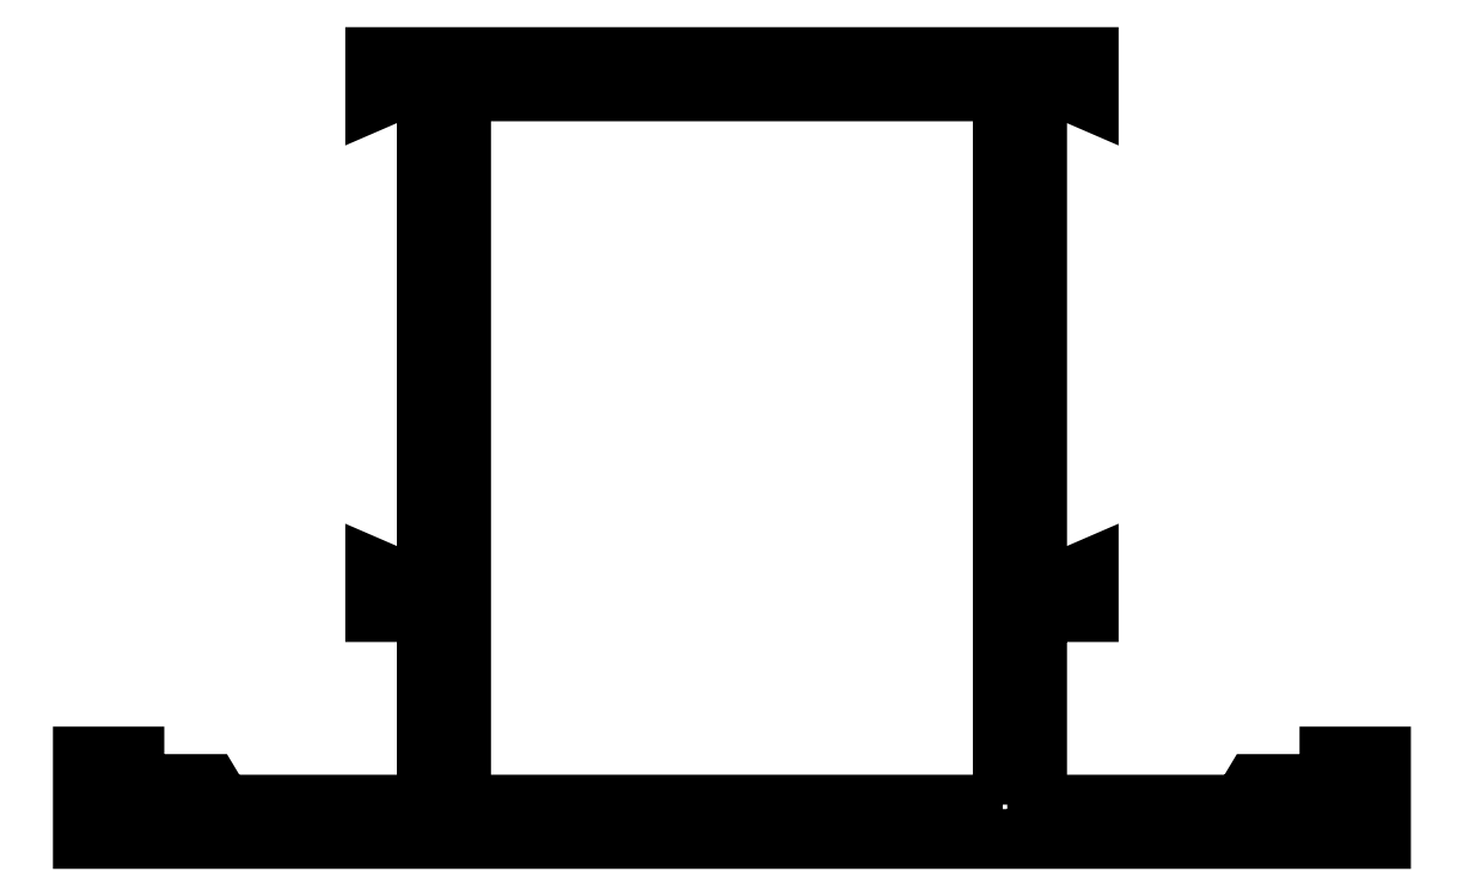
<metadata>
{"format":"dxf","ext":"dxf","renderer":"ezdxf+matplotlib","layout":"modelspace","background":"white","min_lineweight":24,"dpi":150}
</metadata>
<code>
0
SECTION
2
ENTITIES
0
POLYLINE
8
ANA
66
     1
10
0
20
0
30
0
70
     1
0
VERTEX
8
ANA
10
169.3
20
193.3
30
0
0
VERTEX
8
ANA
10
169.3
20
234.8
30
0
0
VERTEX
8
ANA
10
137.8
20
234.8
30
0
0
VERTEX
8
ANA
10
137.8
20
193.3
30
0
0
SEQEND
8
ANA
0
POLYLINE
8
ANA
66
     1
10
0
20
0
30
0
70
     1
0
VERTEX
8
ANA
10
171.3
20
204.5
30
0
0
VERTEX
8
ANA
10
174.3
20
204.5
30
0
0
VERTEX
8
ANA
10
174.3
20
207
30
0
0
VERTEX
8
ANA
10
171.3
20
205.7
30
0
0
VERTEX
8
ANA
10
171.3
20
235.6
30
0
0
VERTEX
8
ANA
10
174.3
20
234.3
30
0
0
VERTEX
8
ANA
10
174.3
20
236.8
30
0
0
VERTEX
8
ANA
10
132.8
20
236.8
30
0
0
VERTEX
8
ANA
10
132.8
20
234.3
30
0
0
VERTEX
8
ANA
10
135.8
20
235.6
30
0
0
VERTEX
8
ANA
10
135.8
20
205.7
30
0
0
VERTEX
8
ANA
10
132.8
20
207
30
0
0
VERTEX
8
ANA
10
132.8
20
204.5
30
0
0
VERTEX
8
ANA
10
135.8
20
204.5
30
0
0
VERTEX
8
ANA
10
135.8
20
193.3
30
0
0
VERTEX
8
ANA
10
123.9
20
193.3
30
0
0
VERTEX
8
ANA
10
123.2
20
194.5
30
0
0
VERTEX
8
ANA
10
121.8
20
194.5
30
0
0
VERTEX
8
ANA
10
123
20
192.5
30
0
0
VERTEX
8
ANA
10
117
20
192.5
30
0
0
VERTEX
8
ANA
10
117
20
194.9
30
0
0
VERTEX
8
ANA
10
118.8
20
194.9
30
0
0
VERTEX
8
ANA
10
118.8
20
196.1
30
0
0
VERTEX
8
ANA
10
115.8
20
196.1
30
0
0
VERTEX
8
ANA
10
115.8
20
191.3
30
0
0
VERTEX
8
ANA
10
191.3
20
191.3
30
0
0
VERTEX
8
ANA
10
191.3
20
196.1
30
0
0
VERTEX
8
ANA
10
188.3
20
196.1
30
0
0
VERTEX
8
ANA
10
188.3
20
194.9
30
0
0
VERTEX
8
ANA
10
190.1
20
194.9
30
0
0
VERTEX
8
ANA
10
190.1
20
192.5
30
0
0
VERTEX
8
ANA
10
184.1
20
192.5
30
0
0
VERTEX
8
ANA
10
185.3
20
194.5
30
0
0
VERTEX
8
ANA
10
183.9
20
194.5
30
0
0
VERTEX
8
ANA
10
183.2
20
193.3
30
0
0
VERTEX
8
ANA
10
171.3
20
193.3
30
0
0
SEQEND
8
ANA
0
ENDSEC
0
EOF

</code>
